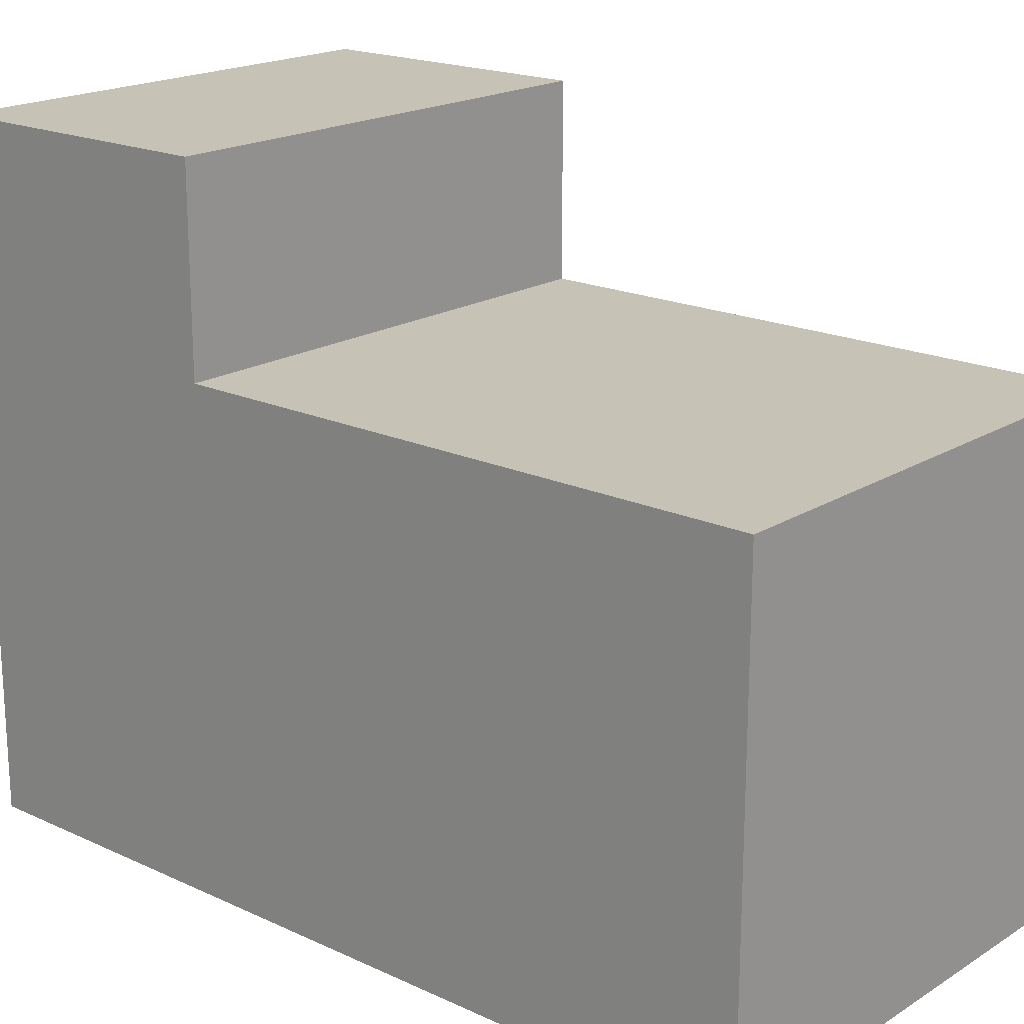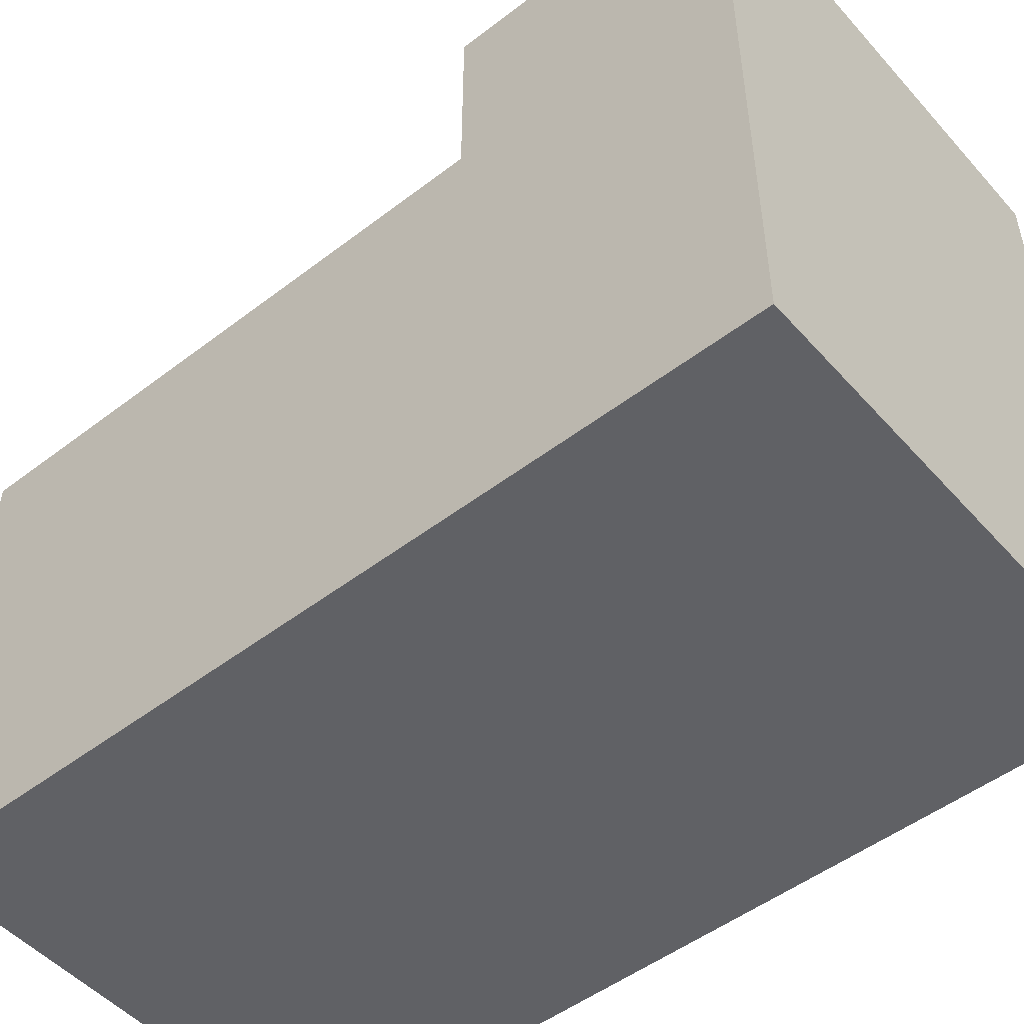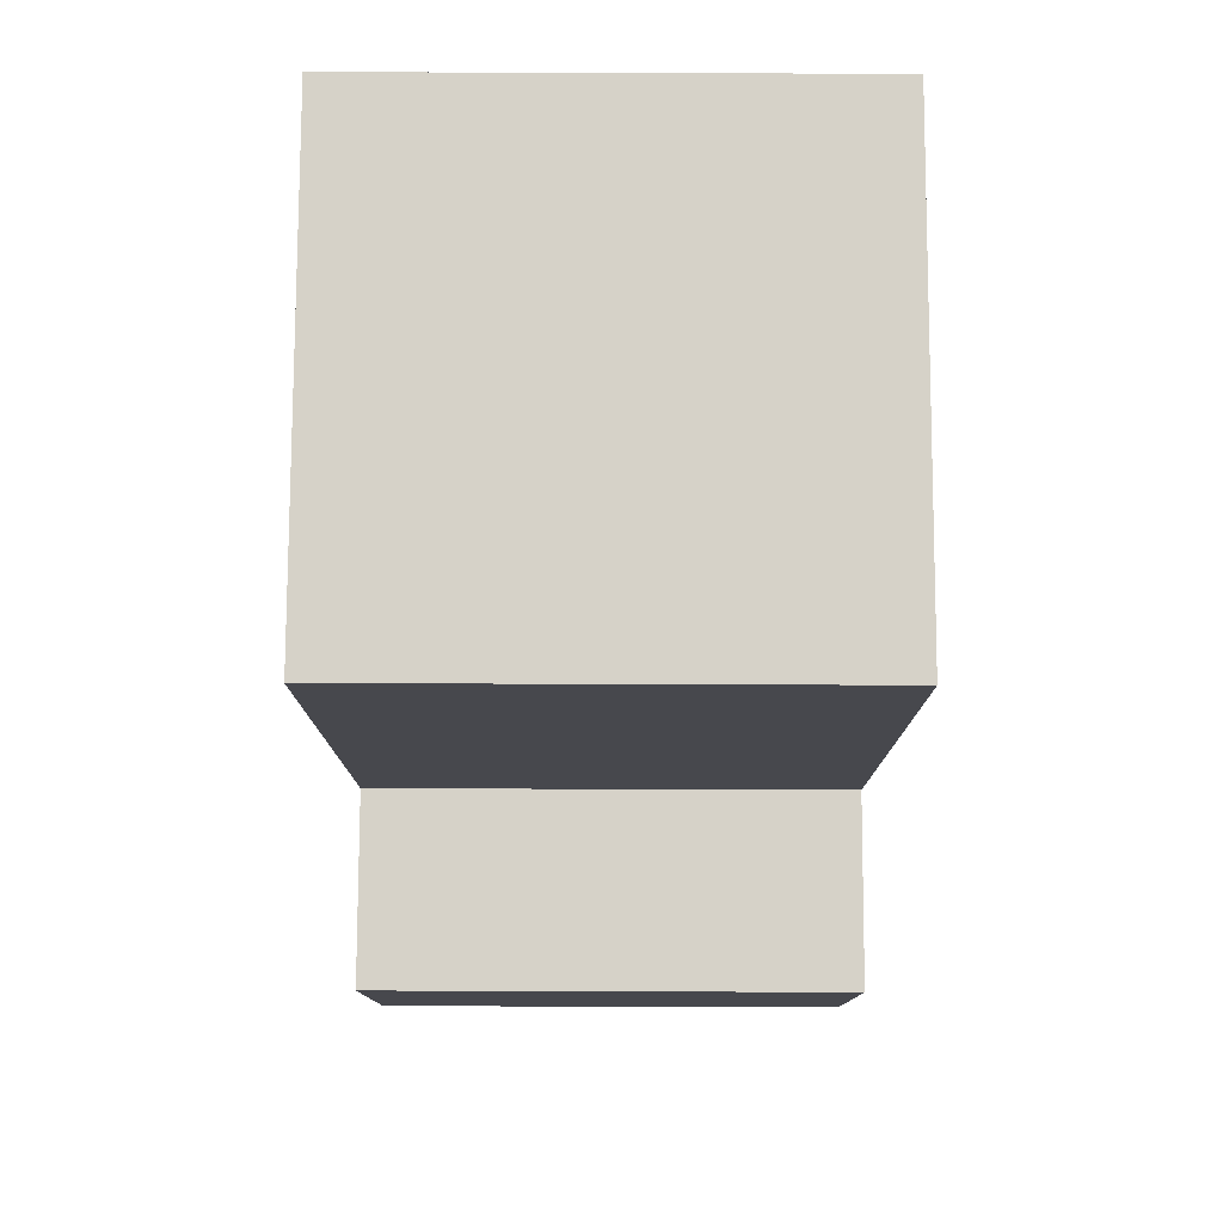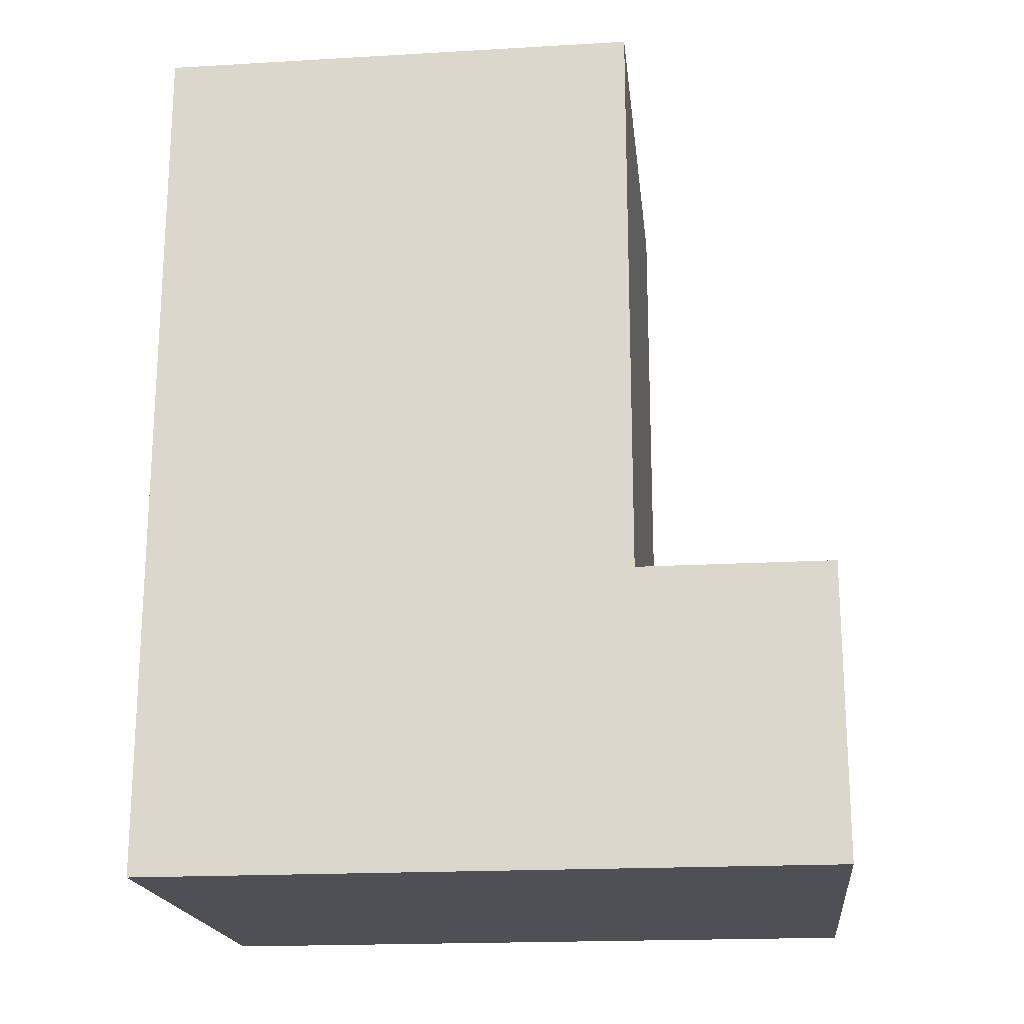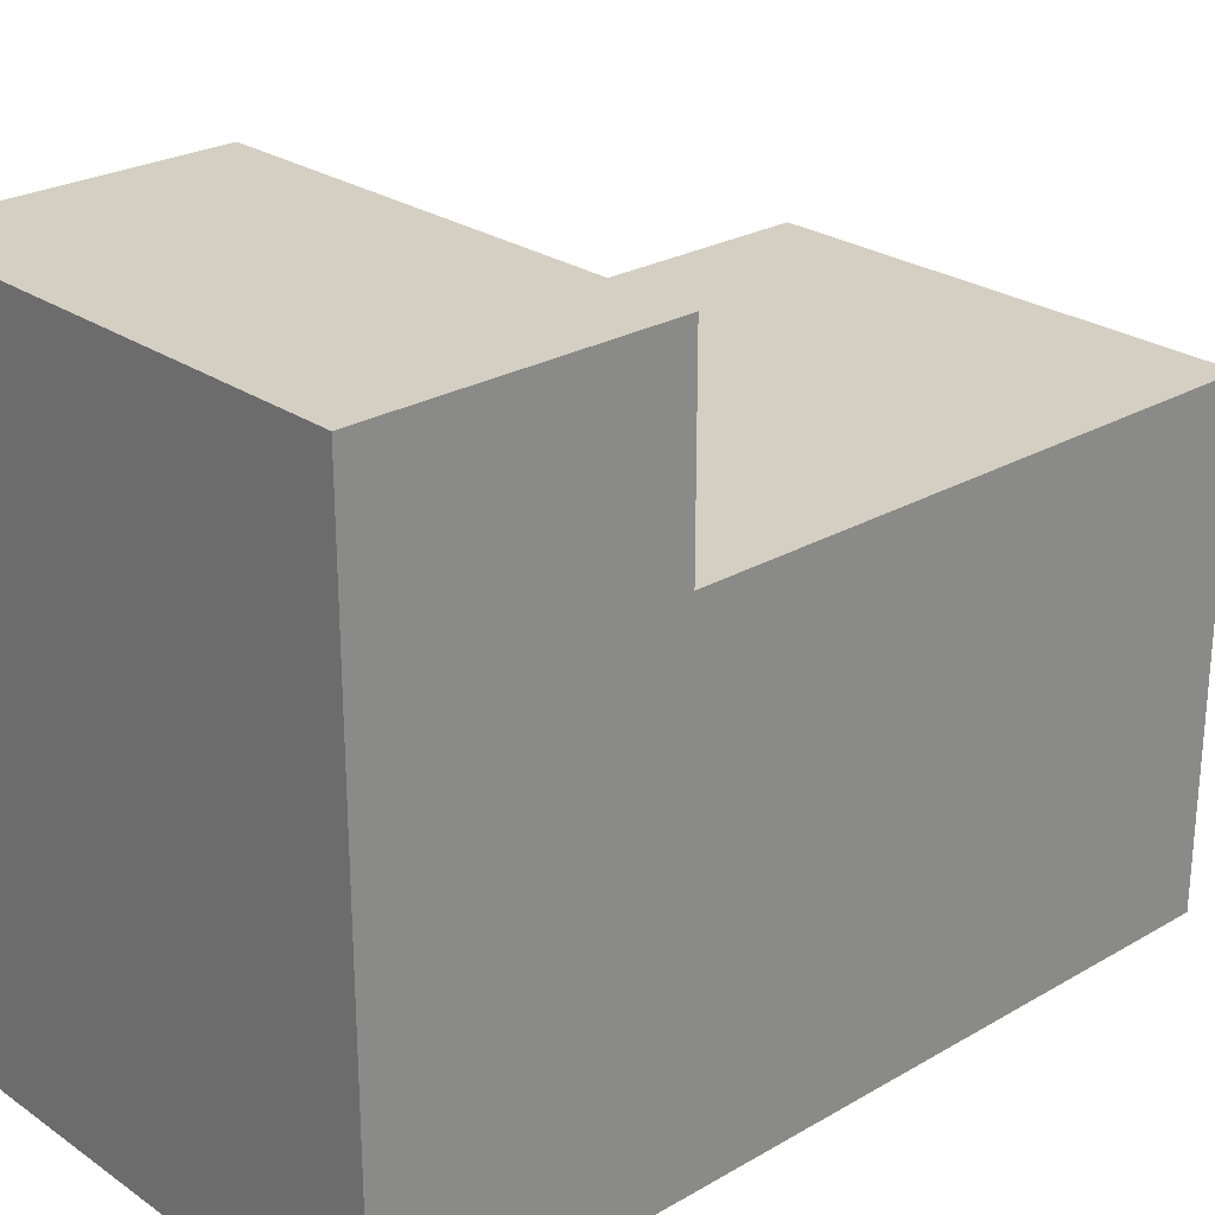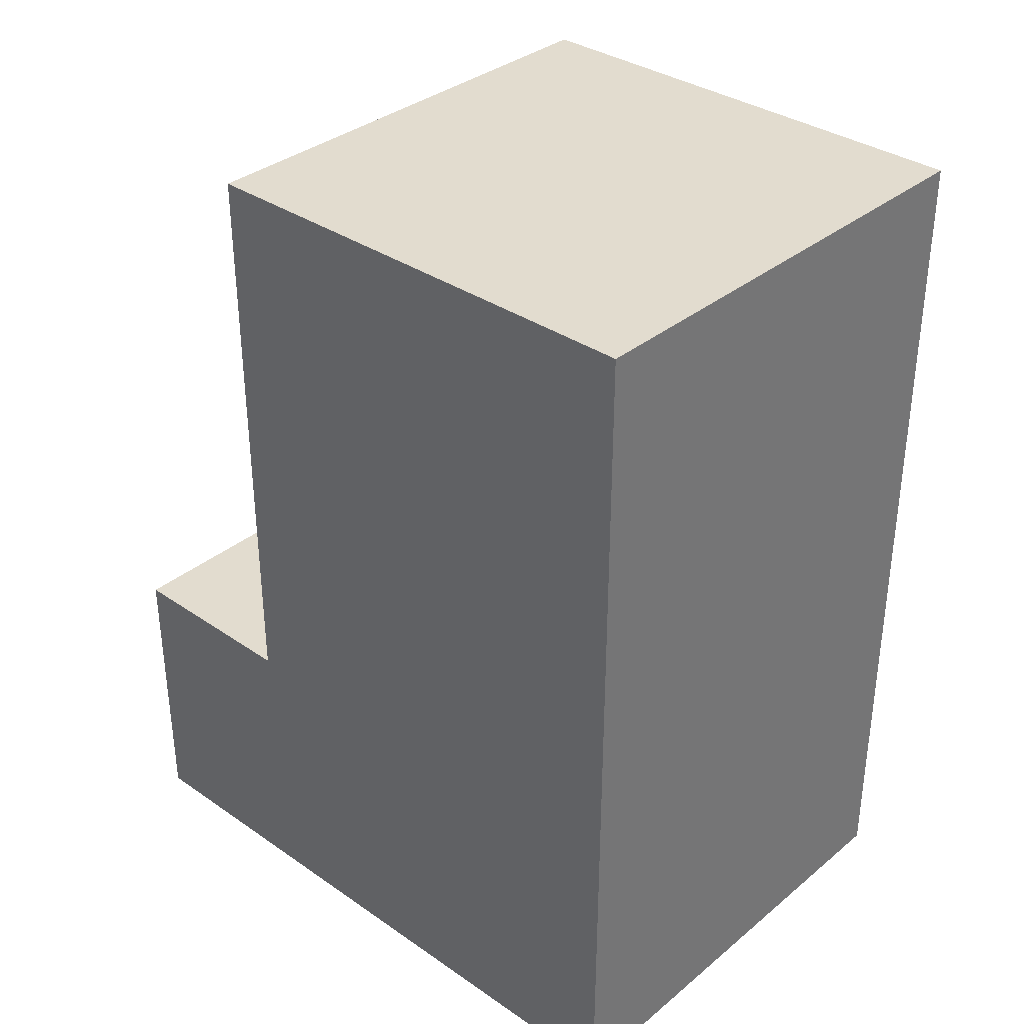
<metadata>
{"format":"obj","ext":"obj","renderer":"f3d","projection":"perspective","resolution":1024,"background":"white","views":[{"elev":19.1,"azim":130.9,"up":"+Z"},{"elev":-50.3,"azim":-50.0,"up":"+Z"},{"elev":78.3,"azim":0.2,"up":"+Y"},{"elev":-19.2,"azim":-83.8,"up":"+Y"},{"elev":25.7,"azim":47.4,"up":"+Z"},{"elev":34.7,"azim":132.6,"up":"+Y"}]}
</metadata>
<code>
o
v -0.6 0 0
v -0.6 0 -0.7
v -0.6 0.3 0
v -0.6 0.3 -0.2
v -0.6 0.3 -0.7
v -0.6 0.4 -0.2
v -0.6 0.4 -0.7
v -0.6 0.5 -0.2
v -0.6 0.5 -0.7
v -0.6 0.6 -0.2
v -0.6 0.6 -0.7
v -0.6 0.9 -0.2
v -0.6 0.9 -0.7
v -0.1 0 0
v -0.1 0 -0.7
v -0.1 0.3 0
v -0.1 0.3 -0.2
v -0.1 0.3 -0.7
v -0.1 0.4 -0.2
v -0.1 0.4 -0.7
v -0.1 0.5 -0.2
v -0.1 0.5 -0.7
v -0.1 0.6 -0.2
v -0.1 0.6 -0.7
v -0.1 0.9 -0.2
v -0.1 0.9 -0.7
v -0.6 0 0
v -0.6 0.3 0
v -0.1 0 0
v -0.1 0.3 0
v -0.6 0.3 -0.2
v -0.6 0.4 -0.2
v -0.6 0.5 -0.2
v -0.6 0.6 -0.2
v -0.6 0.9 -0.2
v -0.1 0.3 -0.2
v -0.1 0.4 -0.2
v -0.1 0.5 -0.2
v -0.1 0.6 -0.2
v -0.1 0.9 -0.2
v -0.6 0 -0.7
v -0.6 0.3 -0.7
v -0.6 0.4 -0.7
v -0.6 0.5 -0.7
v -0.6 0.6 -0.7
v -0.6 0.9 -0.7
v -0.1 0 -0.7
v -0.1 0.3 -0.7
v -0.1 0.4 -0.7
v -0.1 0.5 -0.7
v -0.1 0.6 -0.7
v -0.1 0.9 -0.7
v -0.6 0 0
v -0.1 0 0
v -0.6 0 -0.7
v -0.1 0 -0.7
v -0.6 0.3 0
v -0.1 0.3 0
v -0.6 0.3 -0.2
v -0.1 0.3 -0.2
v -0.6 0.9 -0.2
v -0.1 0.9 -0.2
v -0.6 0.9 -0.7
v -0.1 0.9 -0.7
f 3 2 1
f 4 2 3
f 5 2 4
f 6 5 4
f 7 5 6
f 8 7 6
f 9 7 8
f 10 9 8
f 11 9 10
f 12 11 10
f 13 11 12
f 14 15 16
f 16 15 17
f 17 15 18
f 17 18 19
f 19 18 20
f 19 20 21
f 21 20 22
f 21 22 23
f 23 22 24
f 23 24 25
f 25 24 26
f 29 28 27
f 30 28 29
f 36 32 31
f 37 33 32
f 37 32 36
f 38 34 33
f 38 33 37
f 39 35 34
f 39 34 38
f 40 35 39
f 41 42 47
f 42 43 48
f 47 42 48
f 43 44 49
f 48 43 49
f 44 45 50
f 49 44 50
f 45 46 51
f 50 45 51
f 51 46 52
f 55 54 53
f 56 54 55
f 57 58 59
f 59 58 60
f 61 62 63
f 63 62 64

</code>
